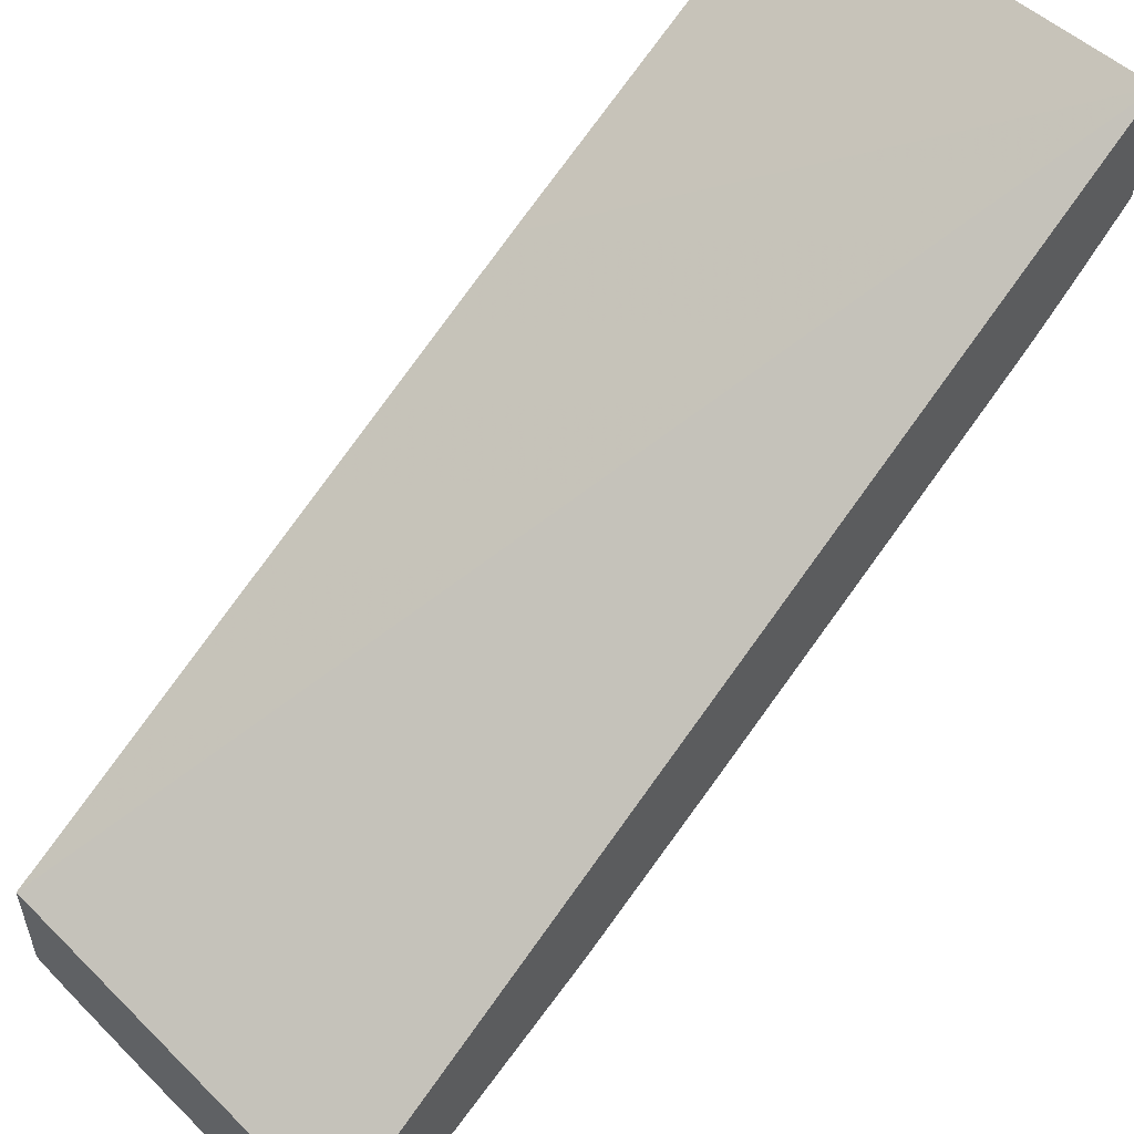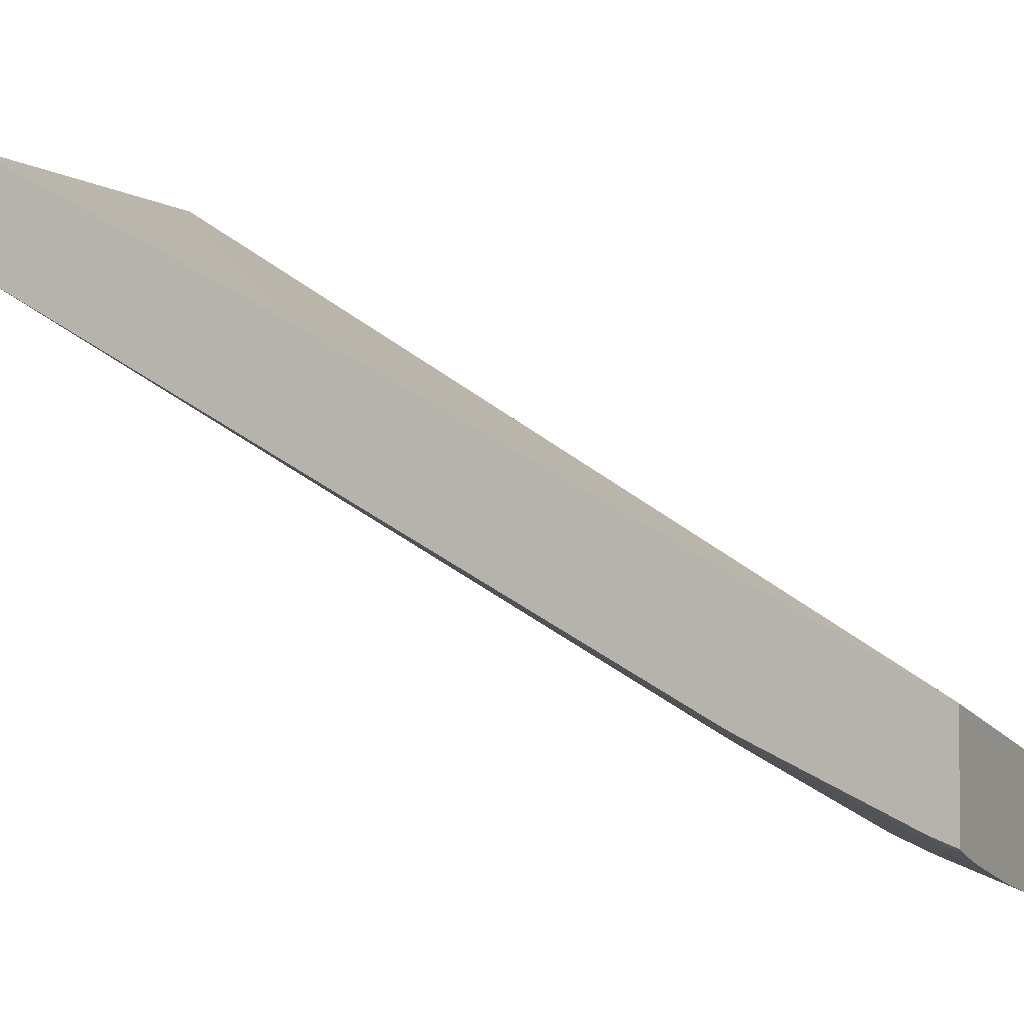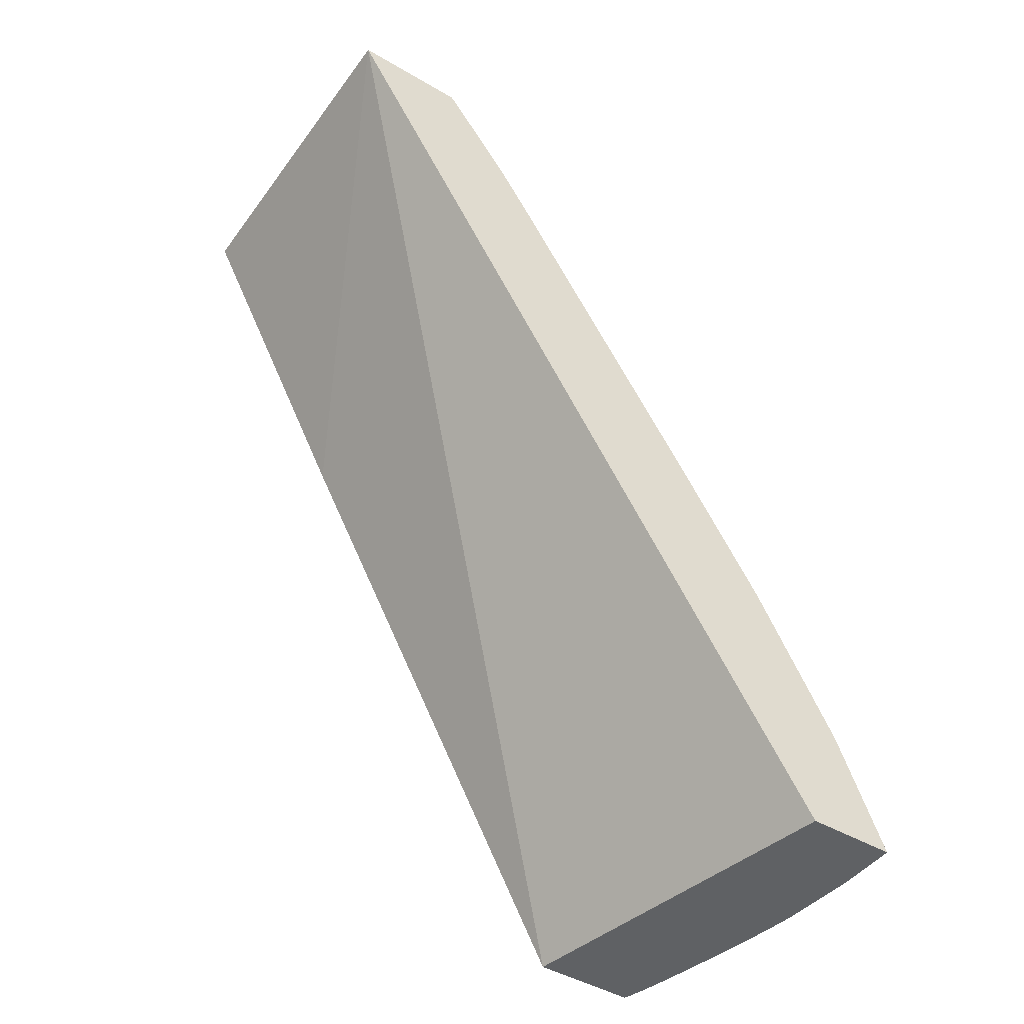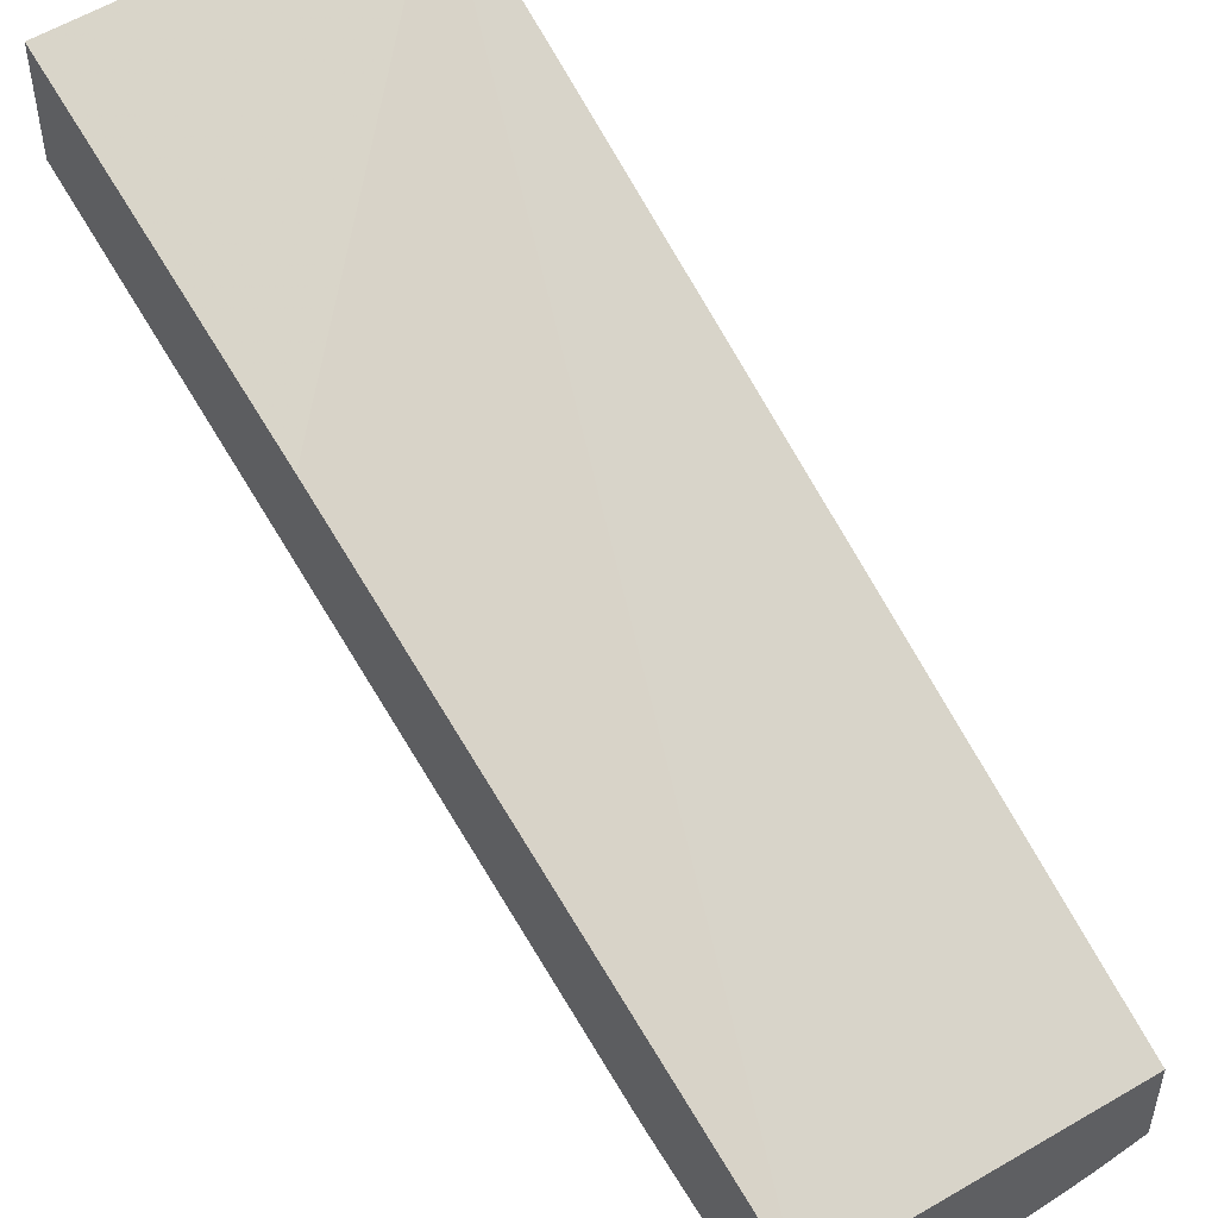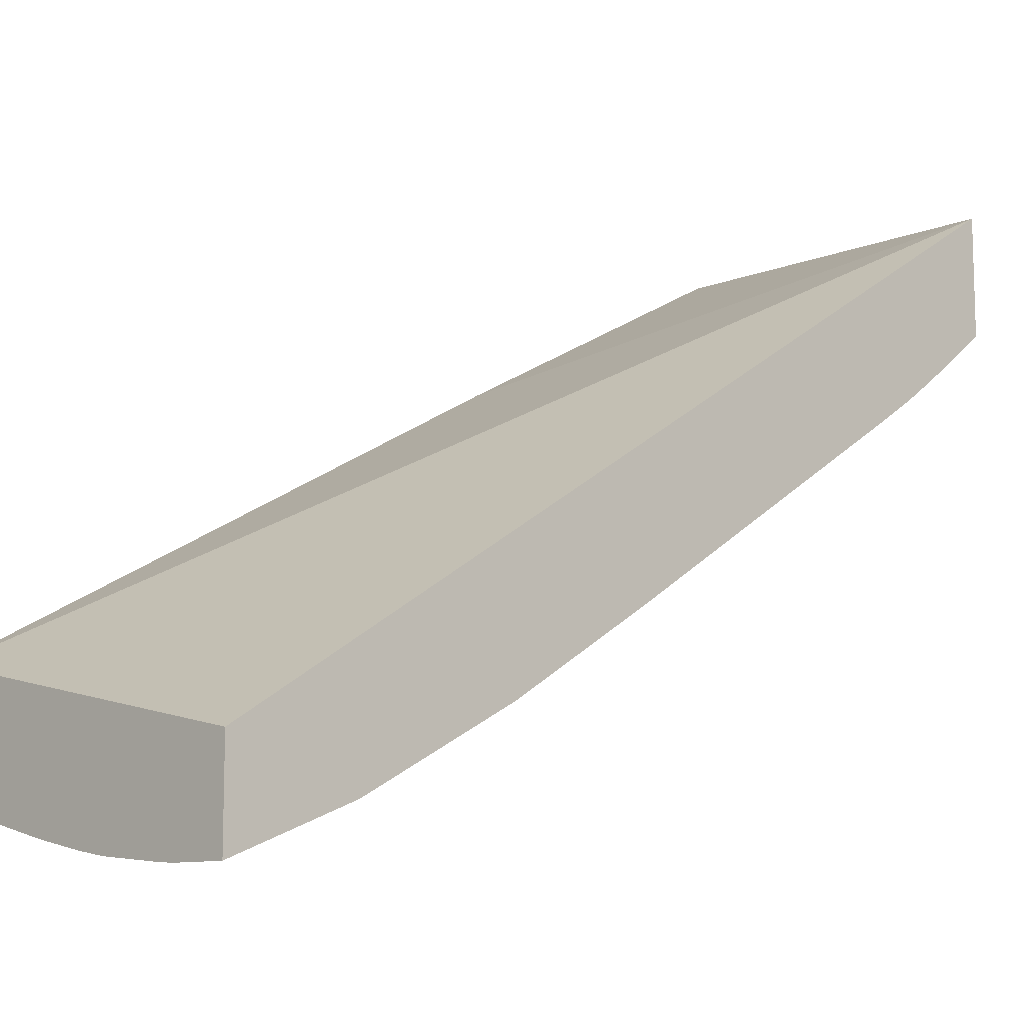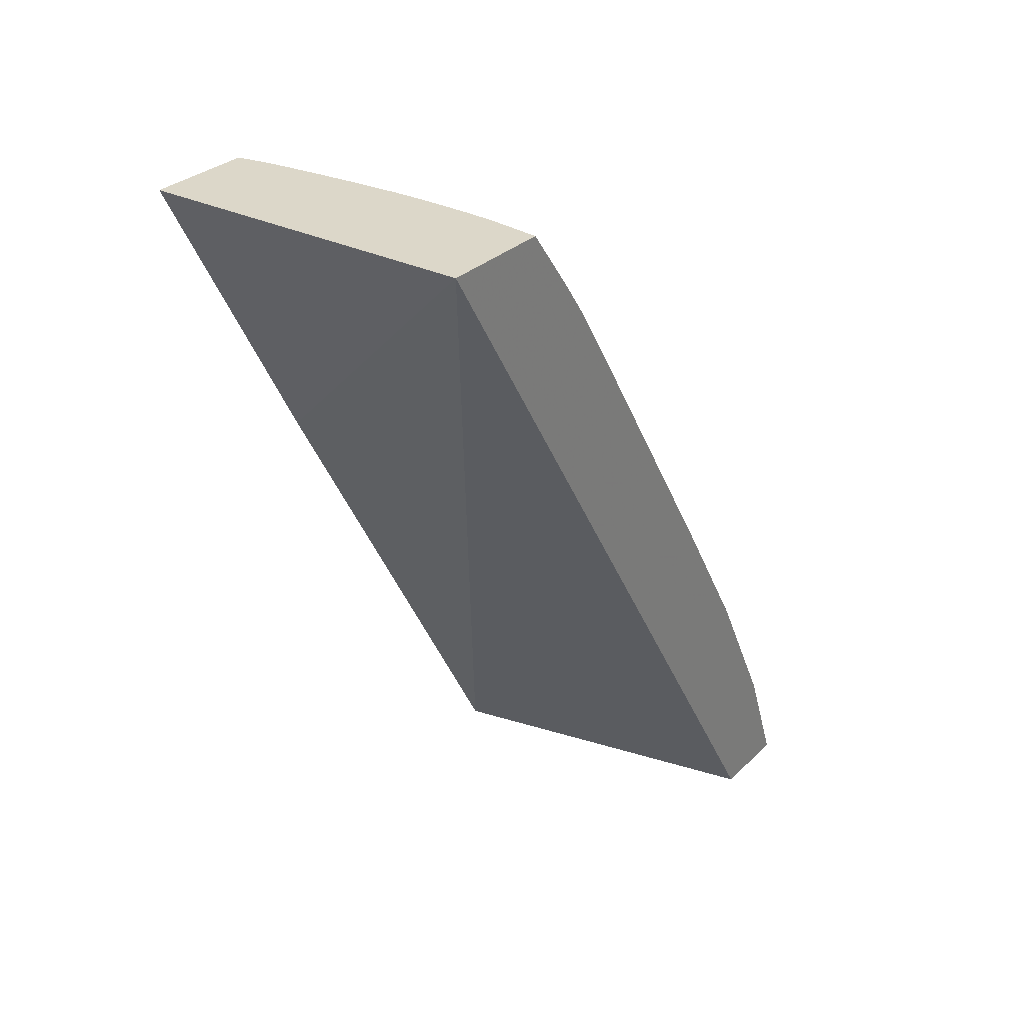
<metadata>
{"format":"obj","ext":"obj","renderer":"f3d","projection":"perspective","resolution":1024,"background":"white","views":[{"elev":54.1,"azim":43.3,"up":"+Z"},{"elev":-2.9,"azim":-64.6,"up":"+Z"},{"elev":-45.9,"azim":56.2,"up":"+Y"},{"elev":50.0,"azim":-37.2,"up":"+Z"},{"elev":-10.8,"azim":45.9,"up":"+Z"},{"elev":30.3,"azim":36.3,"up":"+Y"}]}
</metadata>
<code>
v 0.001094 0.1002 0.007999
v 0.00526 0.1002 0.007975
v 0.001094 0.1002 0.006709
v 0.001094 0.09638 0.006
v 0.00526 0.1002 0.006598
v 0.001094 0.08968 0.002326
v 0.00526 0.08968 0.001435
v 0.001443 0.1002 0.006646
v 0.003634 0.09284 0.001977
v 0.003058 0.09275 0.00203
v 0.002711 0.09226 0.001847
v 0.00171 0.09194 0.001945
v 0.001162 0.09179 0.00203
v 0.001094 0.09186 0.002094
v 0.005032 0.1002 0.00657
v 0.00526 0.09952 0.006105
v 0.001094 0.08968 0.001076
v 0.00526 0.08968 0.0003626
v 0.00171 0.1002 0.006612
v 0.002672 0.09884 0.005696
v 0.004596 0.09294 0.001919
v 0.003634 0.09099 0.0009942
v 0.002966 0.09087 0.00105
v 0.002325 0.09071 0.001159
v 0.00171 0.09003 0.001006
v 0.001208 0.08984 0.001085
v 0.001094 0.09169 0.002004
v 0.004596 0.1002 0.006517
v 0.00526 0.09936 0.005985
v 0.001138 0.08968 0.001056
v 0.001094 0.08976 0.001106
v 0.00526 0.09112 0.0009314
v 0.004596 0.08968 0.0003708
v 0.002268 0.1002 0.00656
v 0.003634 0.09891 0.005645
v 0.004596 0.09468 0.002989
v 0.00526 0.09469 0.002979
v 0.00526 0.09295 0.00191
v 0.004596 0.09109 0.0009419
v 0.003634 0.0903 0.0007042
v 0.002656 0.09036 0.0008933
v 0.002196 0.08968 0.0007633
v 0.00171 0.08968 0.0008836
v 0.001371 0.08968 0.00098
v 0.001094 0.08996 0.001182
v 0.004232 0.1002 0.006497
v 0.004596 0.0994 0.005957
v 0.00526 0.09902 0.005744
v 0.004395 0.08968 0.0003858
v 0.002672 0.1002 0.006528
v 0.003264 0.1002 0.006494
v 0.003634 0.09939 0.005966
v 0.004596 0.09892 0.005626
v 0.00526 0.09837 0.00531
v 0.003613 0.08968 0.0004643
v 0.003261 0.08968 0.0005248
v 0.002667 0.08968 0.0006482
v 0.003634 0.1002 0.006487
v 0.00526 0.09887 0.005642
f 1 2 5
f 1 5 15
f 1 15 28
f 1 28 46
f 1 46 58
f 1 58 51
f 1 51 50
f 1 50 34
f 1 34 19
f 1 19 8
f 1 8 3
f 1 3 14
f 1 14 27
f 1 27 45
f 1 45 31
f 1 31 17
f 1 17 6
f 1 6 4
f 1 4 2
f 2 4 6
f 2 6 7
f 2 7 18
f 2 18 32
f 2 32 38
f 2 38 37
f 2 37 54
f 2 54 59
f 2 59 48
f 2 48 29
f 2 29 16
f 2 16 5
f 3 8 9
f 3 9 10
f 3 10 11
f 3 11 12
f 3 12 13
f 3 13 14
f 5 16 15
f 6 17 30
f 6 30 44
f 6 44 43
f 6 43 42
f 6 42 57
f 6 57 56
f 6 56 55
f 6 55 49
f 6 49 33
f 6 33 18
f 6 18 7
f 8 19 20
f 8 20 9
f 9 21 22
f 9 22 23
f 9 23 10
f 9 20 21
f 10 23 11
f 11 23 12
f 12 23 24
f 12 24 13
f 13 24 25
f 13 25 26
f 13 26 27
f 13 27 14
f 15 16 28
f 16 29 28
f 17 31 30
f 18 33 32
f 19 34 35
f 19 35 20
f 20 35 21
f 21 36 37
f 21 37 38
f 21 38 32
f 21 32 39
f 21 39 22
f 21 35 36
f 22 39 40
f 22 40 23
f 23 40 41
f 23 41 25
f 23 25 24
f 25 42 43
f 25 43 44
f 25 44 26
f 25 41 42
f 26 31 45
f 26 45 27
f 26 44 30
f 26 30 31
f 28 29 47
f 28 47 46
f 29 48 47
f 32 33 39
f 33 49 39
f 34 50 35
f 35 50 51
f 35 51 52
f 35 52 53
f 35 53 37
f 35 37 36
f 37 53 54
f 39 49 40
f 40 49 55
f 40 55 56
f 40 56 41
f 41 56 57
f 41 57 42
f 46 47 58
f 47 48 53
f 47 53 58
f 48 59 53
f 51 58 53
f 51 53 52
f 53 59 54

</code>
